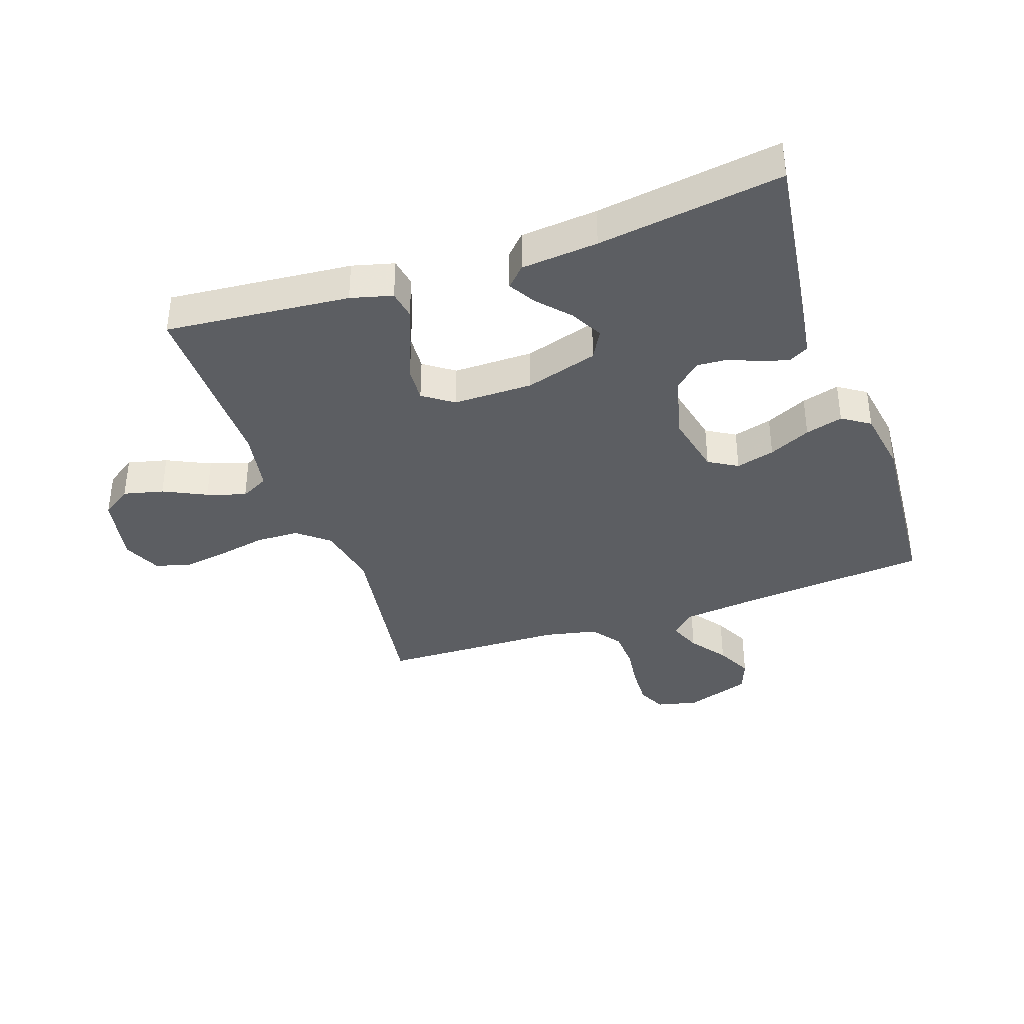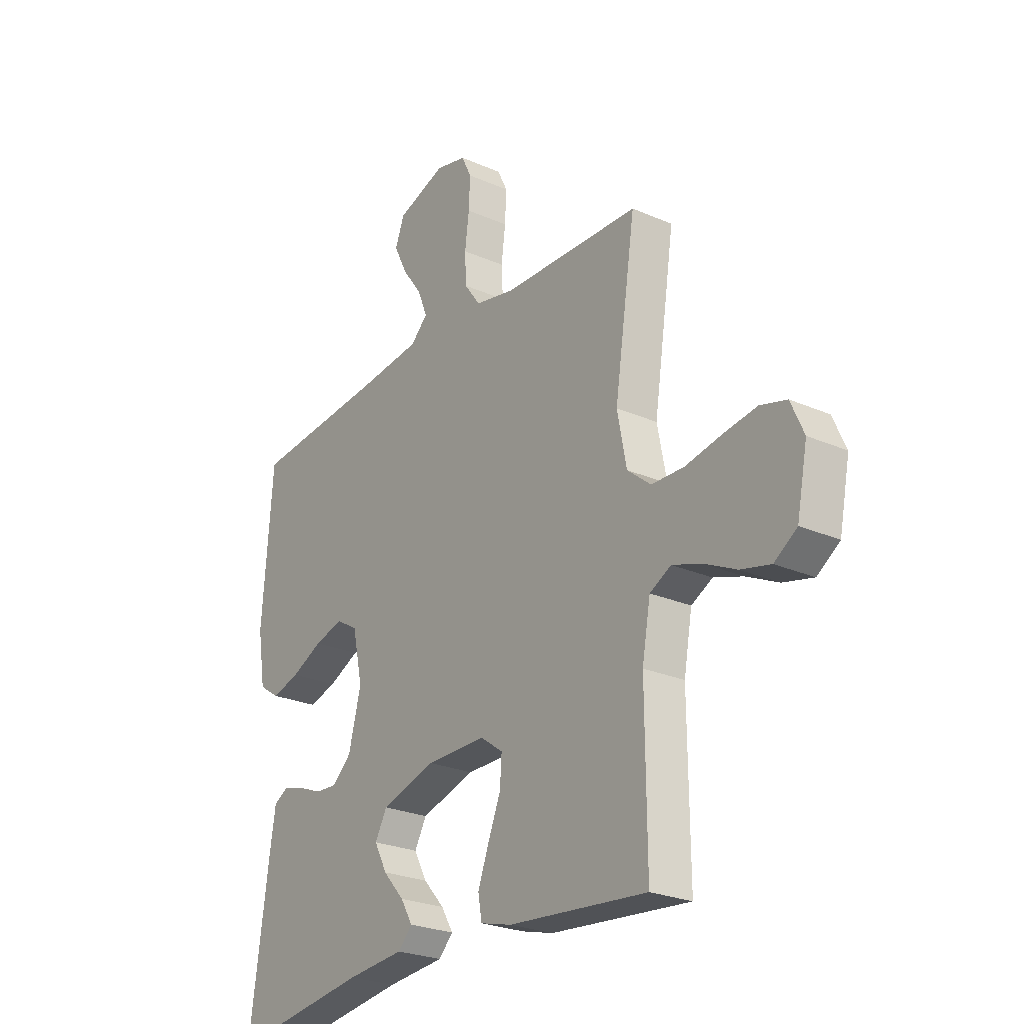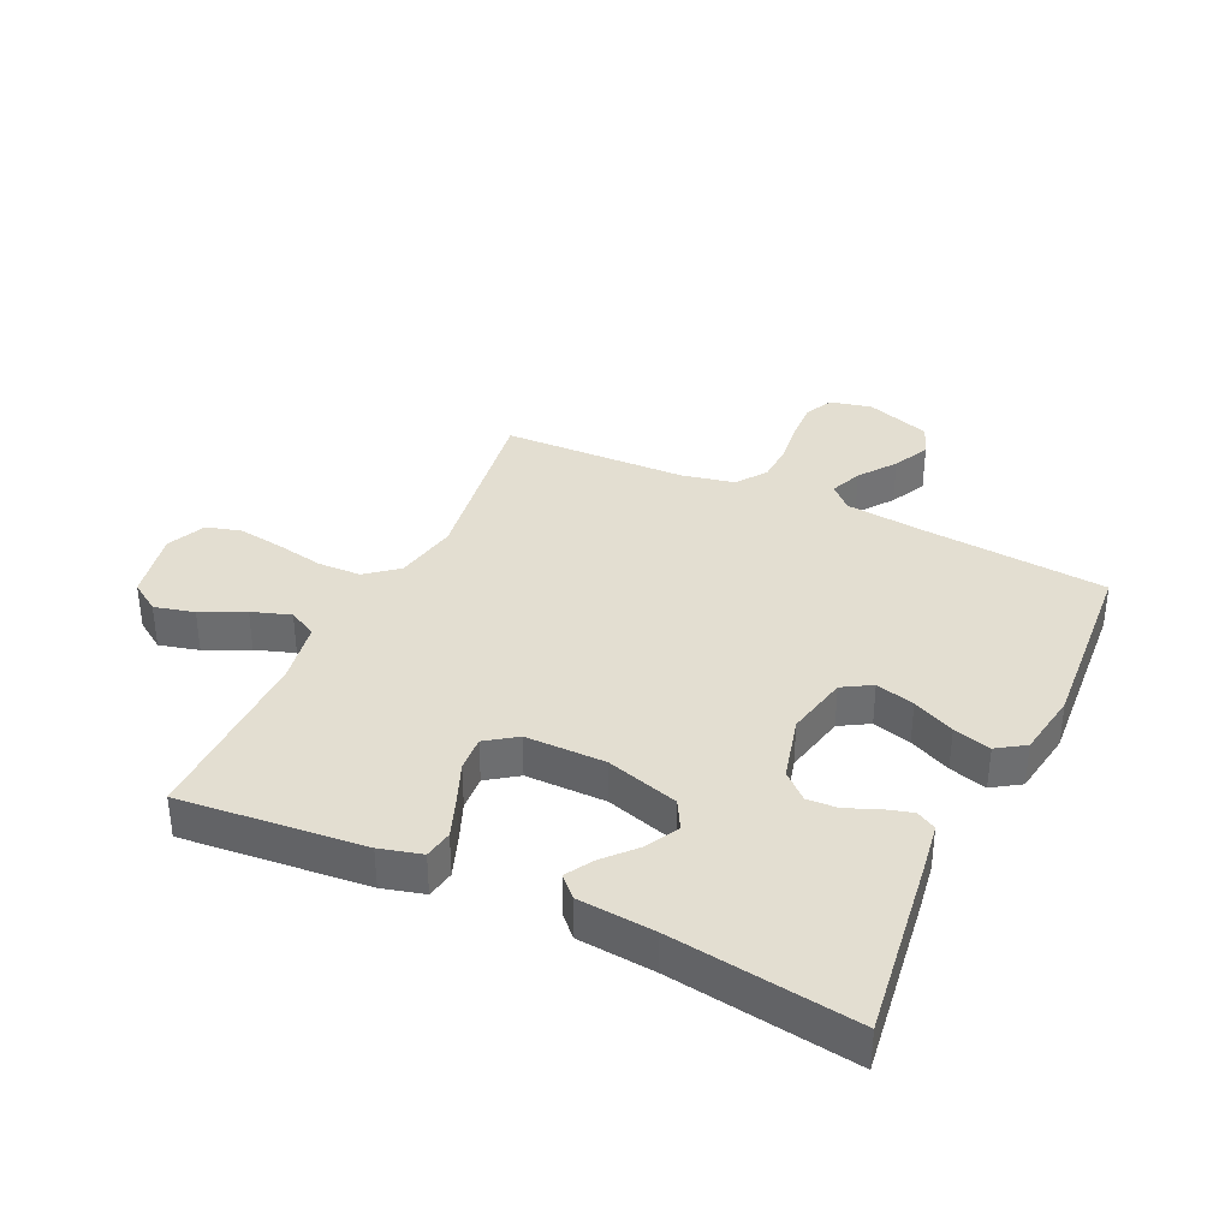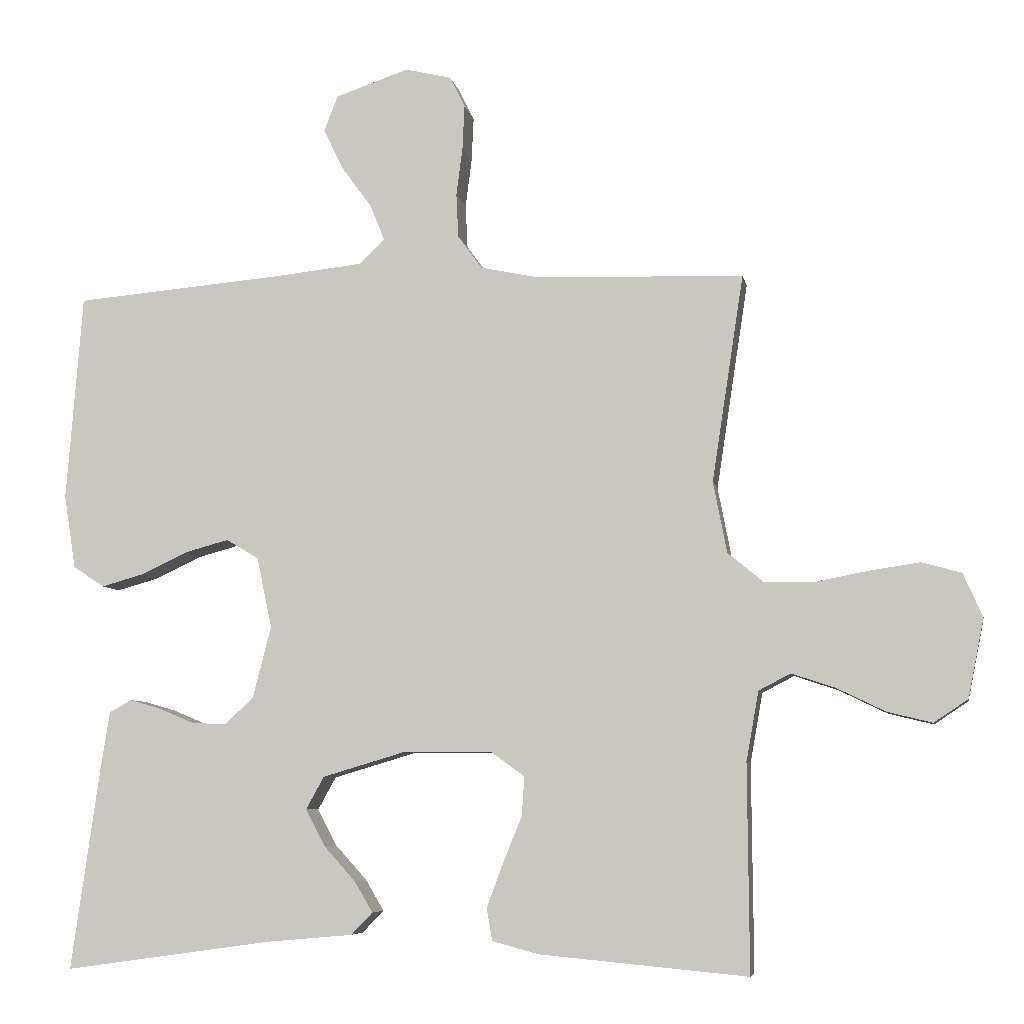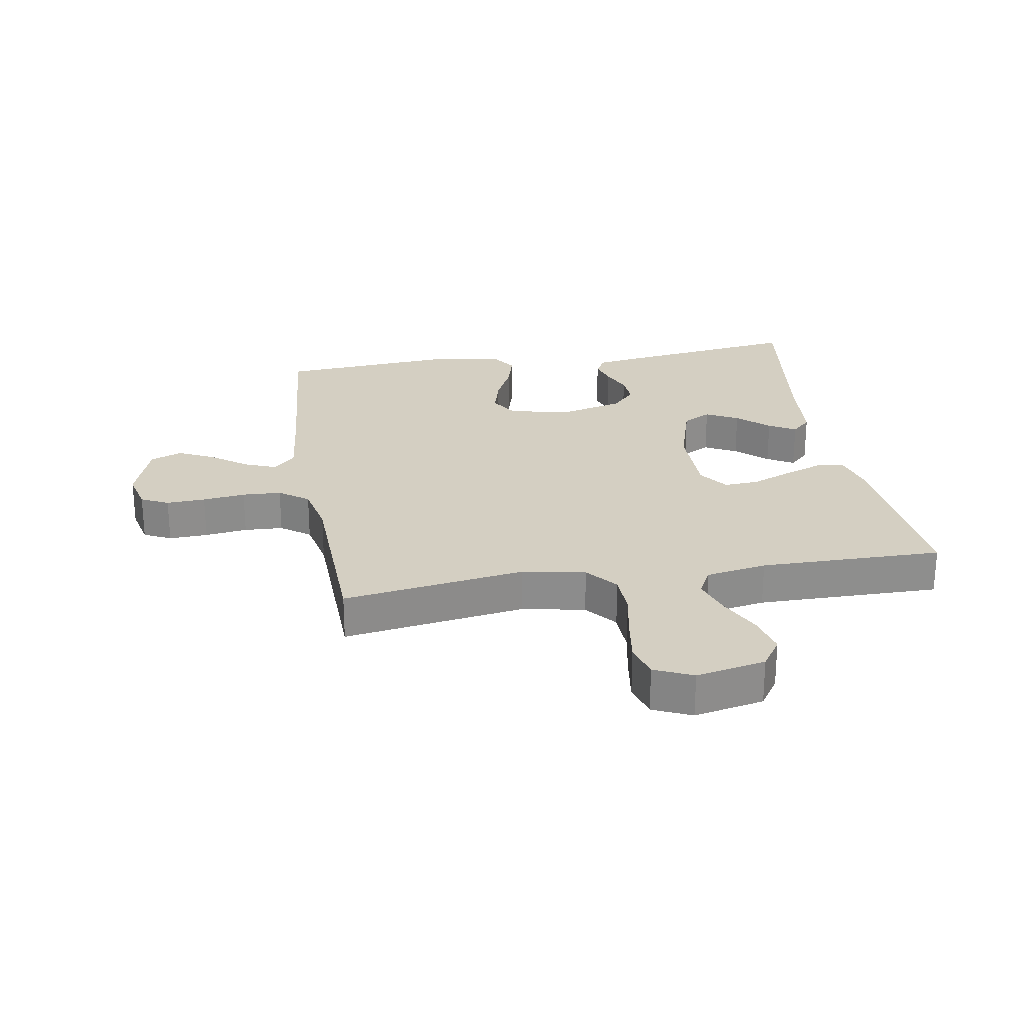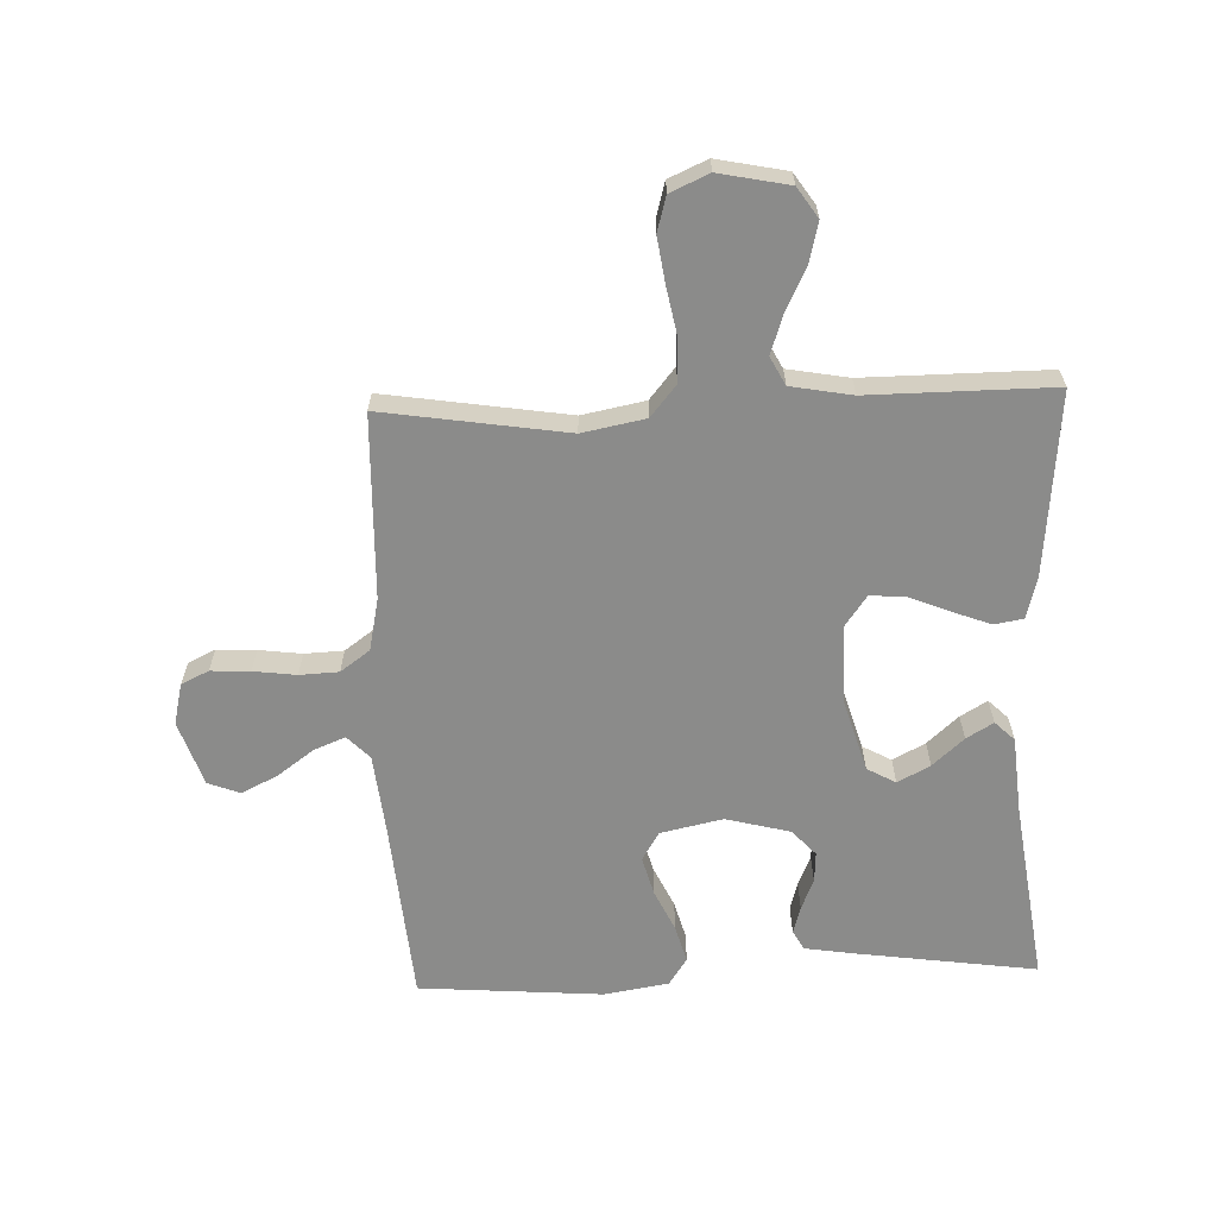
<metadata>
{"format":"obj","ext":"obj","renderer":"f3d","projection":"perspective","resolution":1024,"background":"white","views":[{"elev":-37.7,"azim":-160.8,"up":"+Y"},{"elev":-25.3,"azim":54.7,"up":"+Z"},{"elev":36.2,"azim":-154.8,"up":"+Y"},{"elev":-6.8,"azim":10.3,"up":"+Z"},{"elev":25.6,"azim":80.5,"up":"+Y"},{"elev":-63.7,"azim":92.1,"up":"+Y"}]}
</metadata>
<code>
v -0.5 0.07 -0.5
v -0.458 0.07 -0.2
v -0.446 0.07 -0.124
v -0.414 0.07 -0.106
v -0.369 0.07 -0.119
v -0.319 0.07 -0.14
v -0.269 0.07 -0.143
v -0.227 0.07 -0.105
v -0.2 0.07 0
v -0.222 0.07 0.102
v -0.269 0.07 0.13
v -0.332 0.07 0.113
v -0.4 0.07 0.081
v -0.461 0.07 0.064
v -0.506 0.07 0.094
v -0.523 0.07 0.2
v -0.5 0.07 0.5
v -0.2 0.07 0.526
v -0.07 0.07 0.54
v -0.033 0.07 0.576
v -0.054 0.07 0.628
v -0.097 0.07 0.687
v -0.126 0.07 0.746
v -0.106 0.07 0.798
v 0 0.07 0.834
v 0.067 0.07 0.818
v 0.089 0.07 0.773
v 0.086 0.07 0.709
v 0.077 0.07 0.639
v 0.08 0.07 0.575
v 0.115 0.07 0.527
v 0.2 0.07 0.509
v 0.5 0.07 0.5
v 0.454 0.07 0.2
v 0.474 0.07 0.097
v 0.525 0.07 0.055
v 0.595 0.07 0.053
v 0.673 0.07 0.068
v 0.747 0.07 0.079
v 0.804 0.07 0.063
v 0.832 0.07 0
v 0.809 0.07 -0.114
v 0.76 0.07 -0.147
v 0.695 0.07 -0.131
v 0.625 0.07 -0.097
v 0.562 0.07 -0.076
v 0.516 0.07 -0.1
v 0.498 0.07 -0.2
v 0.5 0.07 -0.5
v 0.2 0.07 -0.472
v 0.132 0.07 -0.454
v 0.124 0.07 -0.407
v 0.148 0.07 -0.343
v 0.175 0.07 -0.277
v 0.179 0.07 -0.22
v 0.13 0.07 -0.185
v 0 0.07 -0.185
v -0.118 0.07 -0.22
v -0.144 0.07 -0.267
v -0.116 0.07 -0.32
v -0.07 0.07 -0.371
v -0.044 0.07 -0.415
v -0.075 0.07 -0.447
v -0.2 0.07 -0.458
v -0.5 0 -0.5
v -0.458 0 -0.2
v -0.446 0 -0.124
v -0.414 0 -0.106
v -0.369 0 -0.119
v -0.319 0 -0.14
v -0.269 0 -0.143
v -0.227 0 -0.105
v -0.2 0 0
v -0.222 0 0.102
v -0.269 0 0.13
v -0.332 0 0.113
v -0.4 0 0.081
v -0.461 0 0.064
v -0.506 0 0.094
v -0.523 0 0.2
v -0.5 0 0.5
v -0.2 0 0.526
v -0.07 0 0.54
v -0.033 0 0.576
v -0.054 0 0.628
v -0.097 0 0.687
v -0.126 0 0.746
v -0.106 0 0.798
v 0 0 0.834
v 0.067 0 0.818
v 0.089 0 0.773
v 0.086 0 0.709
v 0.077 0 0.639
v 0.08 0 0.575
v 0.115 0 0.527
v 0.2 0 0.509
v 0.5 0 0.5
v 0.454 0 0.2
v 0.474 0 0.097
v 0.525 0 0.055
v 0.595 0 0.053
v 0.673 0 0.068
v 0.747 0 0.079
v 0.804 0 0.063
v 0.832 0 0
v 0.809 0 -0.114
v 0.76 0 -0.147
v 0.695 0 -0.131
v 0.625 0 -0.097
v 0.562 0 -0.076
v 0.516 0 -0.1
v 0.498 0 -0.2
v 0.5 0 -0.5
v 0.2 0 -0.472
v 0.132 0 -0.454
v 0.124 0 -0.407
v 0.148 0 -0.343
v 0.175 0 -0.277
v 0.179 0 -0.22
v 0.13 0 -0.185
v 0 0 -0.185
v -0.118 0 -0.22
v -0.144 0 -0.267
v -0.116 0 -0.32
v -0.07 0 -0.371
v -0.044 0 -0.415
v -0.075 0 -0.447
v -0.2 0 -0.458
f 62 63 64
f 61 62 64
f 60 61 64
f 4 5 6
f 3 4 6
f 2 3 6
f 1 2 6
f 64 1 6
f 60 64 6
f 59 60 6
f 58 59 6 7
f 57 58 7 8
f 56 57 8 9
f 52 53 54
f 51 52 54
f 50 51 54
f 49 50 54
f 48 49 54
f 47 48 54 55
f 46 47 55 56
f 43 44 45
f 42 43 45
f 41 42 45
f 40 41 45
f 39 40 45
f 38 39 45
f 37 38 45
f 36 37 45 46
f 56 9 10
f 46 56 10
f 36 46 10
f 35 36 10
f 32 33 34
f 35 10 11
f 34 35 11
f 32 34 11
f 31 32 11
f 27 28 29
f 26 27 29
f 25 26 29
f 24 25 29
f 23 24 29
f 22 23 29
f 21 22 29
f 20 21 29 30
f 31 11 12
f 30 31 12
f 20 30 12
f 19 20 12
f 16 17 18
f 16 18 19
f 15 16 19
f 14 15 19
f 13 14 19
f 12 13 19
f 128 127 126
f 128 126 125
f 128 125 124
f 70 69 68
f 70 68 67
f 70 67 66
f 70 66 65
f 70 65 128
f 70 128 124
f 70 124 123
f 71 70 123 122
f 72 71 122 121
f 73 72 121 120
f 118 117 116
f 118 116 115
f 118 115 114
f 118 114 113
f 118 113 112
f 119 118 112 111
f 120 119 111 110
f 109 108 107
f 109 107 106
f 109 106 105
f 109 105 104
f 109 104 103
f 109 103 102
f 109 102 101
f 110 109 101 100
f 74 73 120
f 74 120 110
f 74 110 100
f 74 100 99
f 98 97 96
f 75 74 99
f 75 99 98
f 75 98 96
f 75 96 95
f 93 92 91
f 93 91 90
f 93 90 89
f 93 89 88
f 93 88 87
f 93 87 86
f 93 86 85
f 94 93 85 84
f 76 75 95
f 76 95 94
f 76 94 84
f 76 84 83
f 82 81 80
f 83 82 80
f 83 80 79
f 83 79 78
f 83 78 77
f 83 77 76
f 1 65 66 2
f 2 66 67 3
f 3 67 68 4
f 4 68 69 5
f 5 69 70 6
f 6 70 71 7
f 7 71 72 8
f 8 72 73 9
f 9 73 74 10
f 10 74 75 11
f 11 75 76 12
f 12 76 77 13
f 13 77 78 14
f 14 78 79 15
f 15 79 80 16
f 16 80 81 17
f 17 81 82 18
f 18 82 83 19
f 19 83 84 20
f 20 84 85 21
f 21 85 86 22
f 22 86 87 23
f 23 87 88 24
f 24 88 89 25
f 25 89 90 26
f 26 90 91 27
f 27 91 92 28
f 28 92 93 29
f 29 93 94 30
f 30 94 95 31
f 31 95 96 32
f 32 96 97 33
f 33 97 98 34
f 34 98 99 35
f 35 99 100 36
f 36 100 101 37
f 37 101 102 38
f 38 102 103 39
f 39 103 104 40
f 40 104 105 41
f 41 105 106 42
f 42 106 107 43
f 43 107 108 44
f 44 108 109 45
f 45 109 110 46
f 46 110 111 47
f 47 111 112 48
f 48 112 113 49
f 49 113 114 50
f 50 114 115 51
f 51 115 116 52
f 52 116 117 53
f 53 117 118 54
f 54 118 119 55
f 55 119 120 56
f 56 120 121 57
f 57 121 122 58
f 58 122 123 59
f 59 123 124 60
f 60 124 125 61
f 61 125 126 62
f 62 126 127 63
f 63 127 128 64
f 64 128 65 1

</code>
